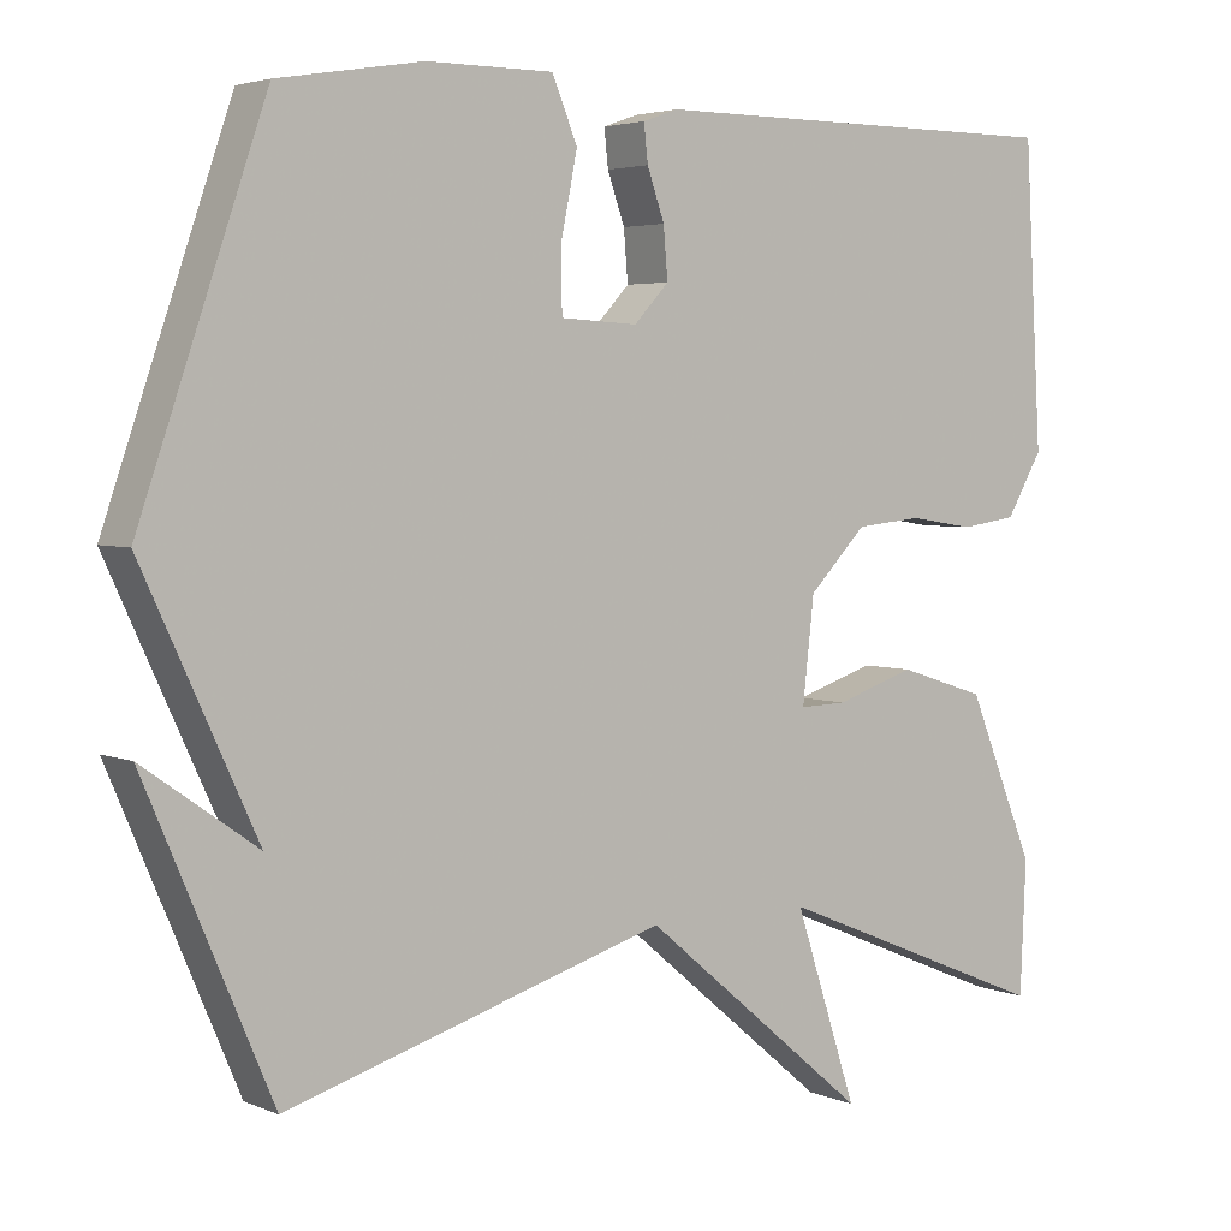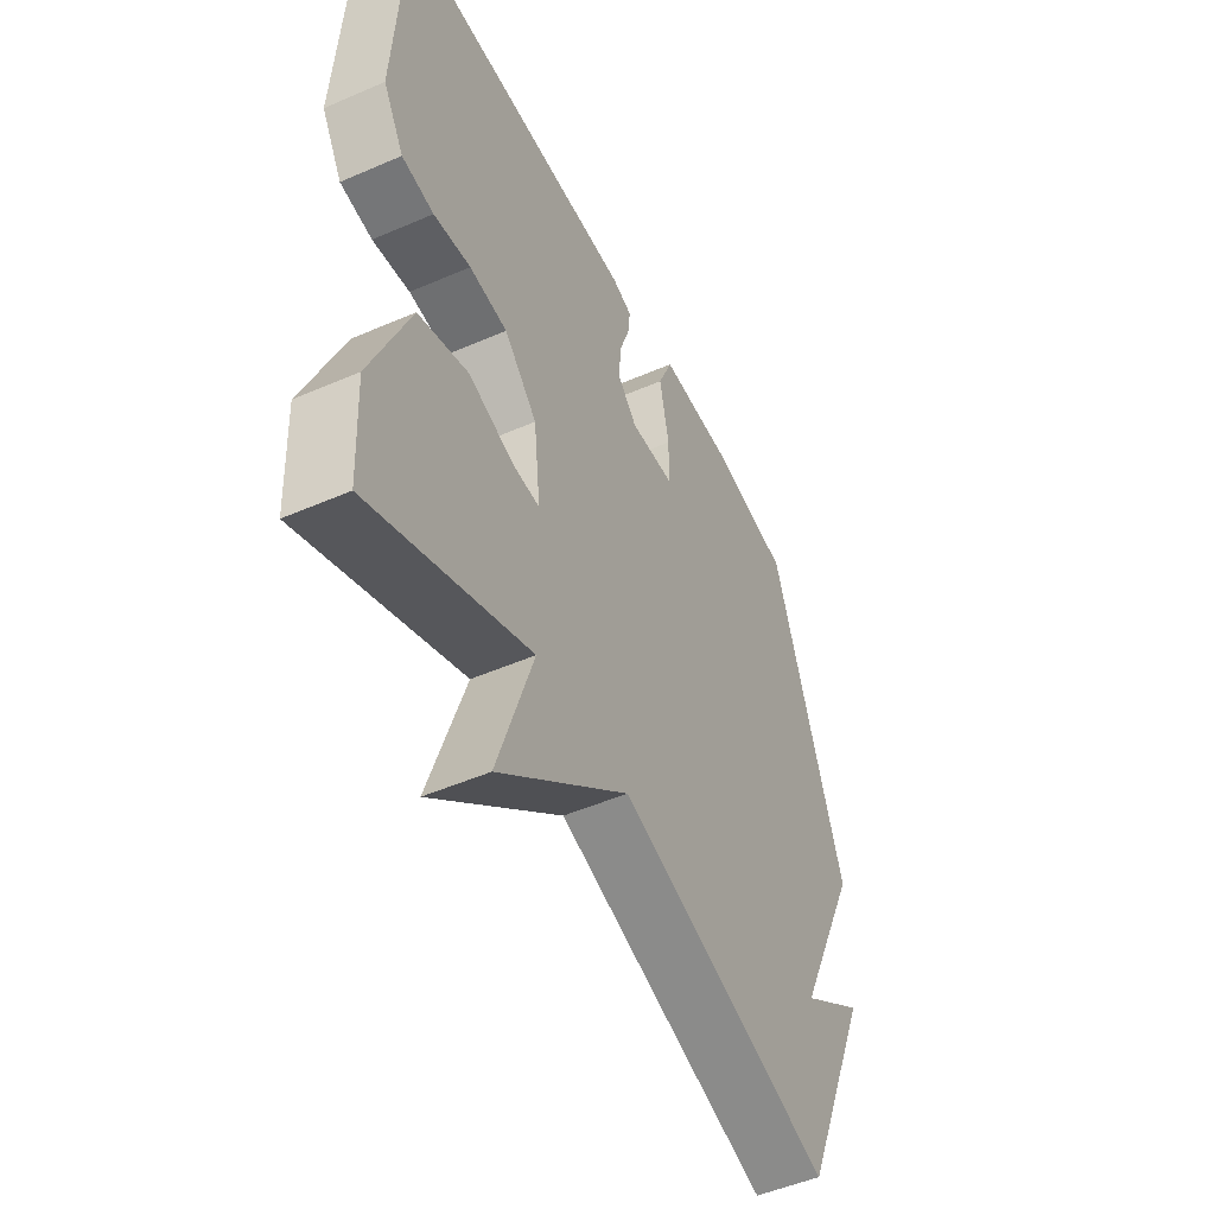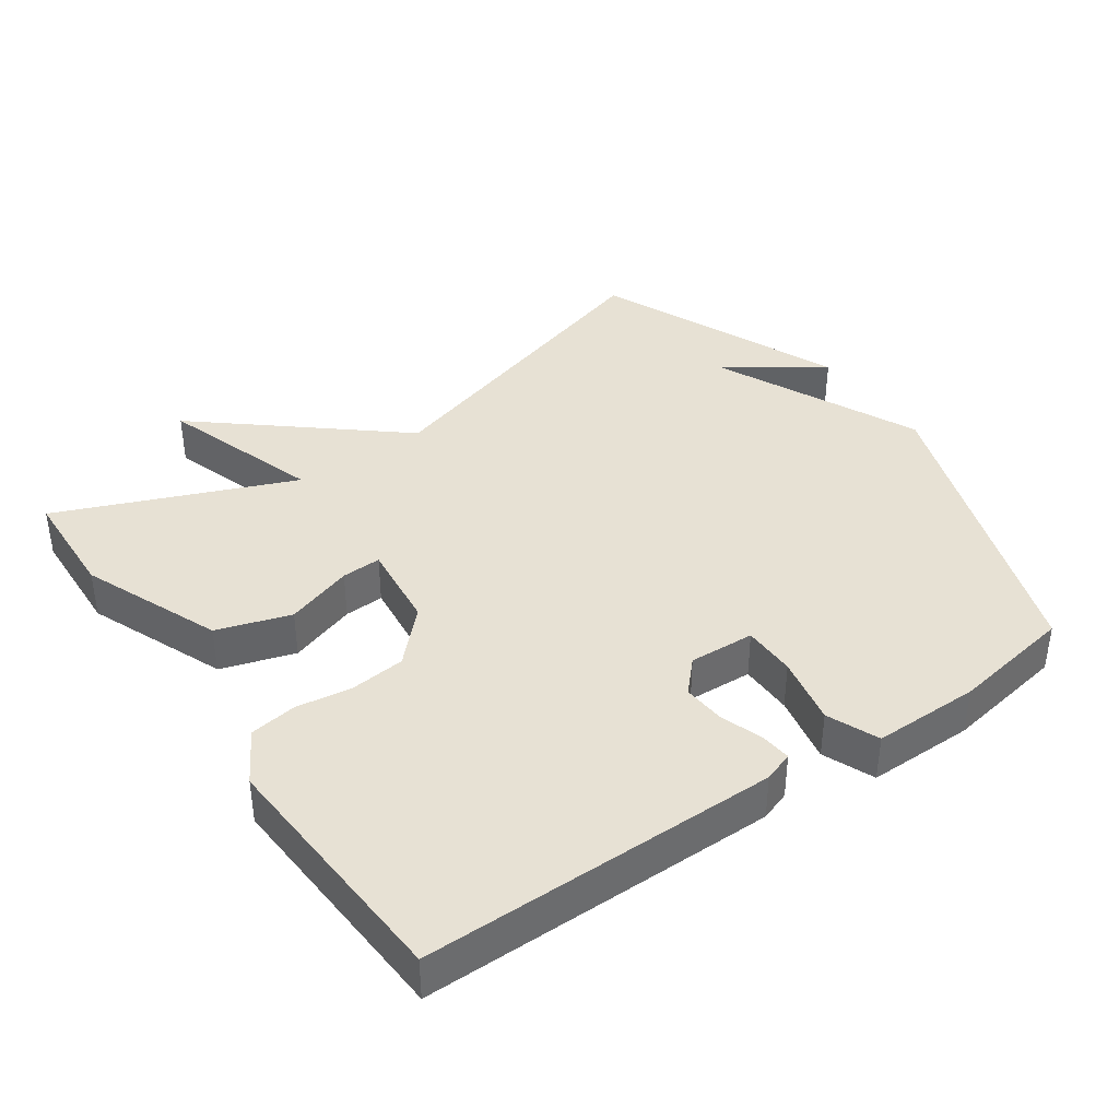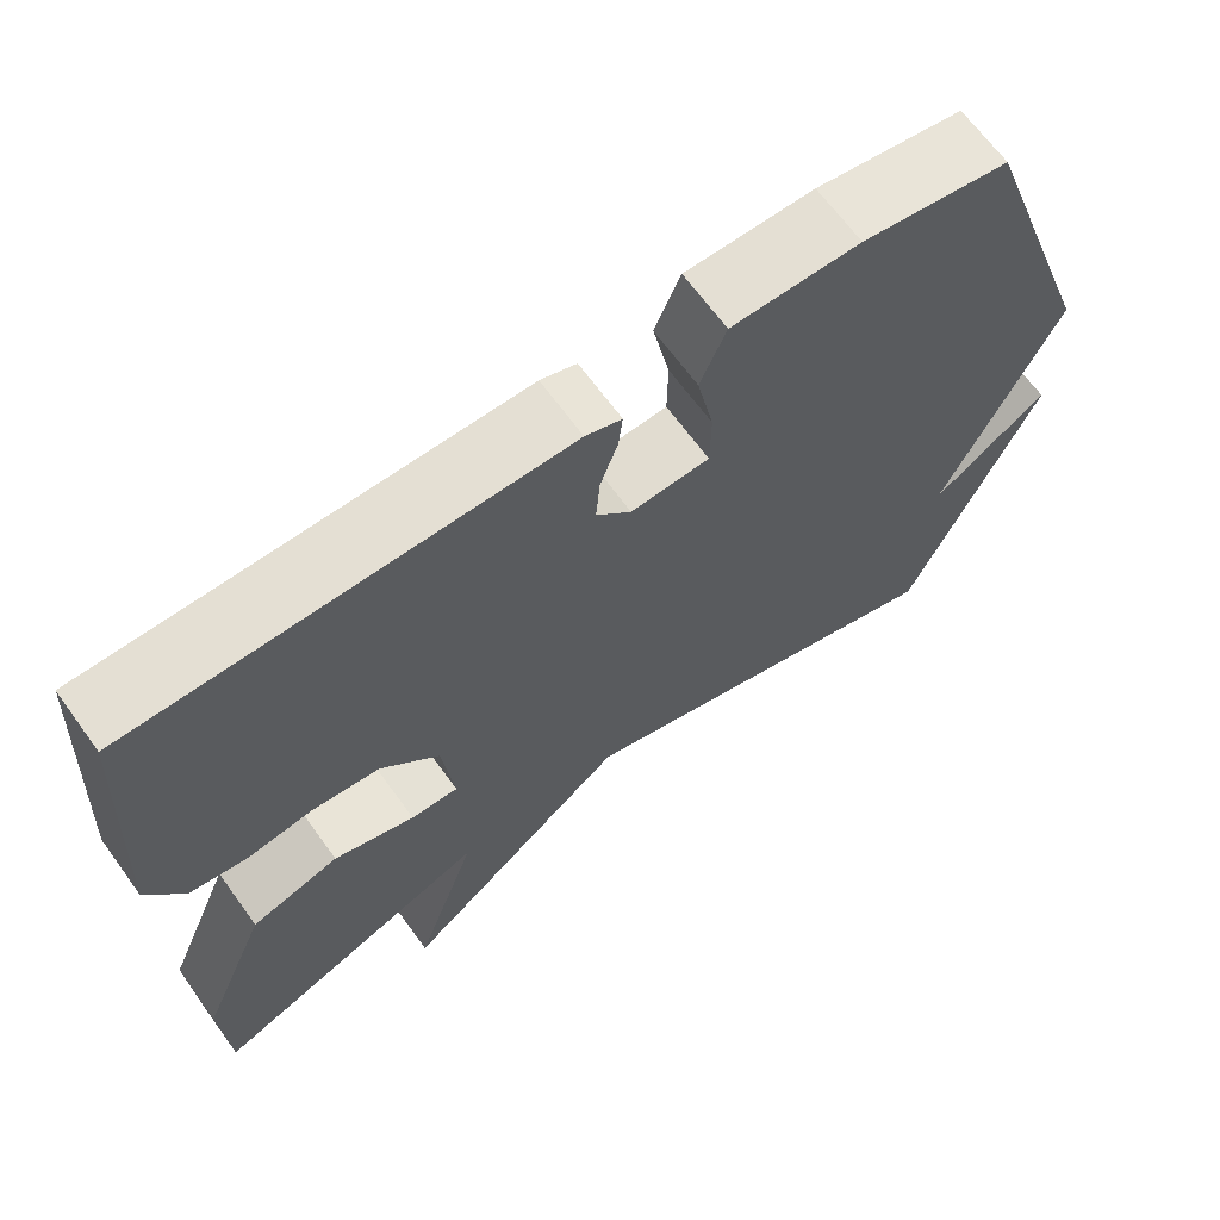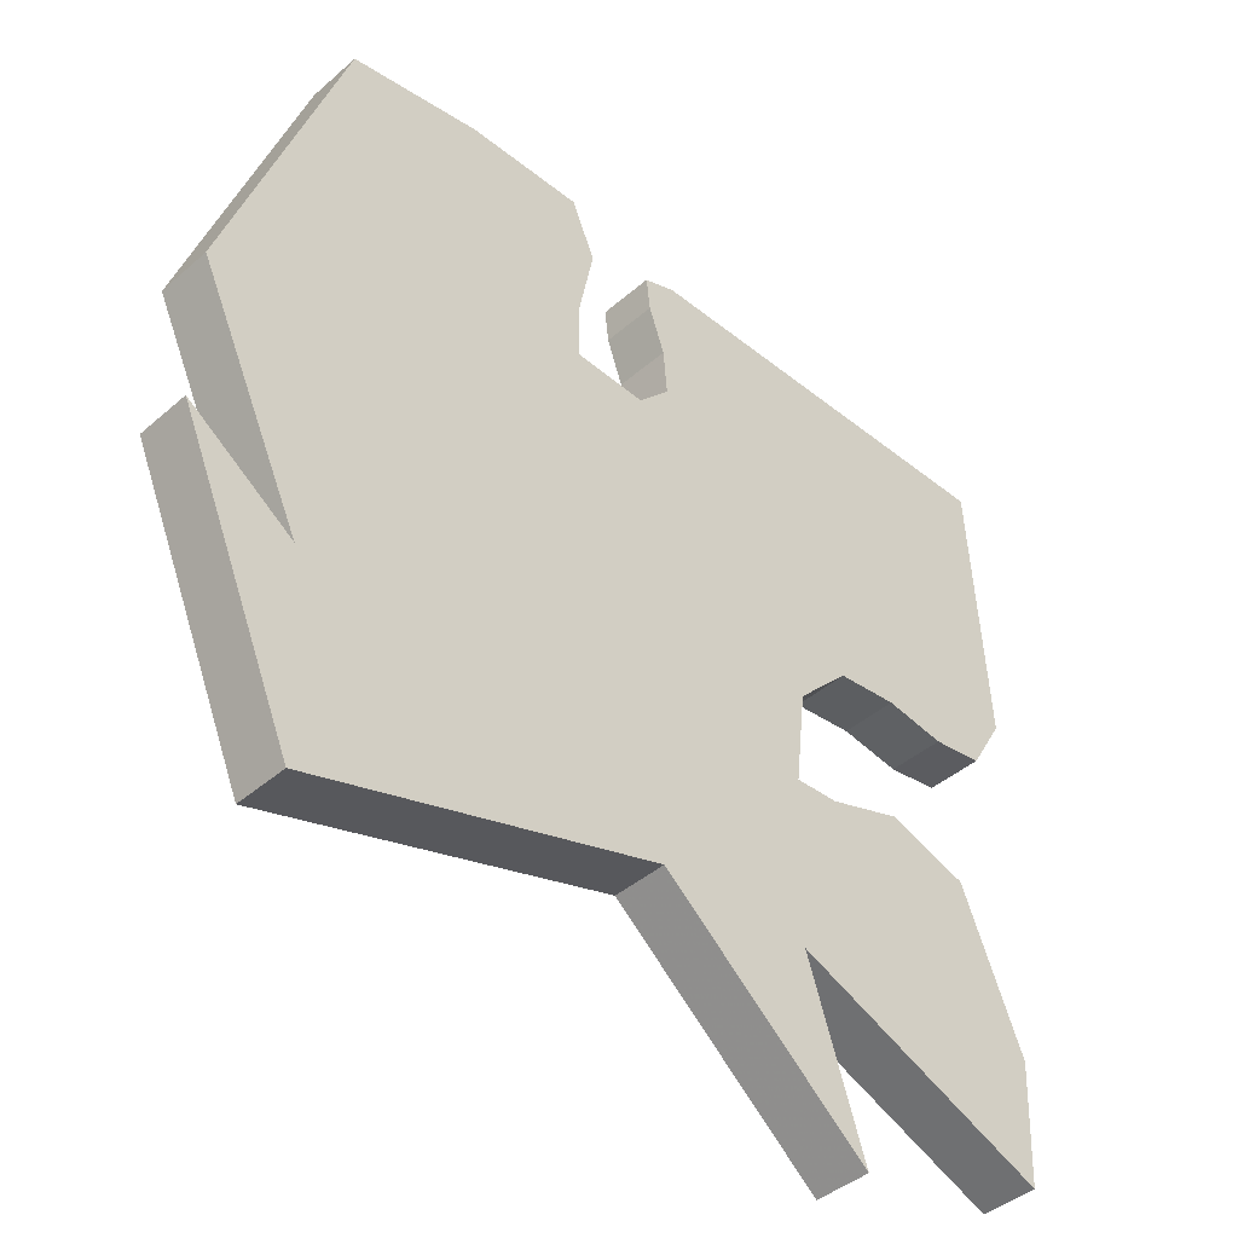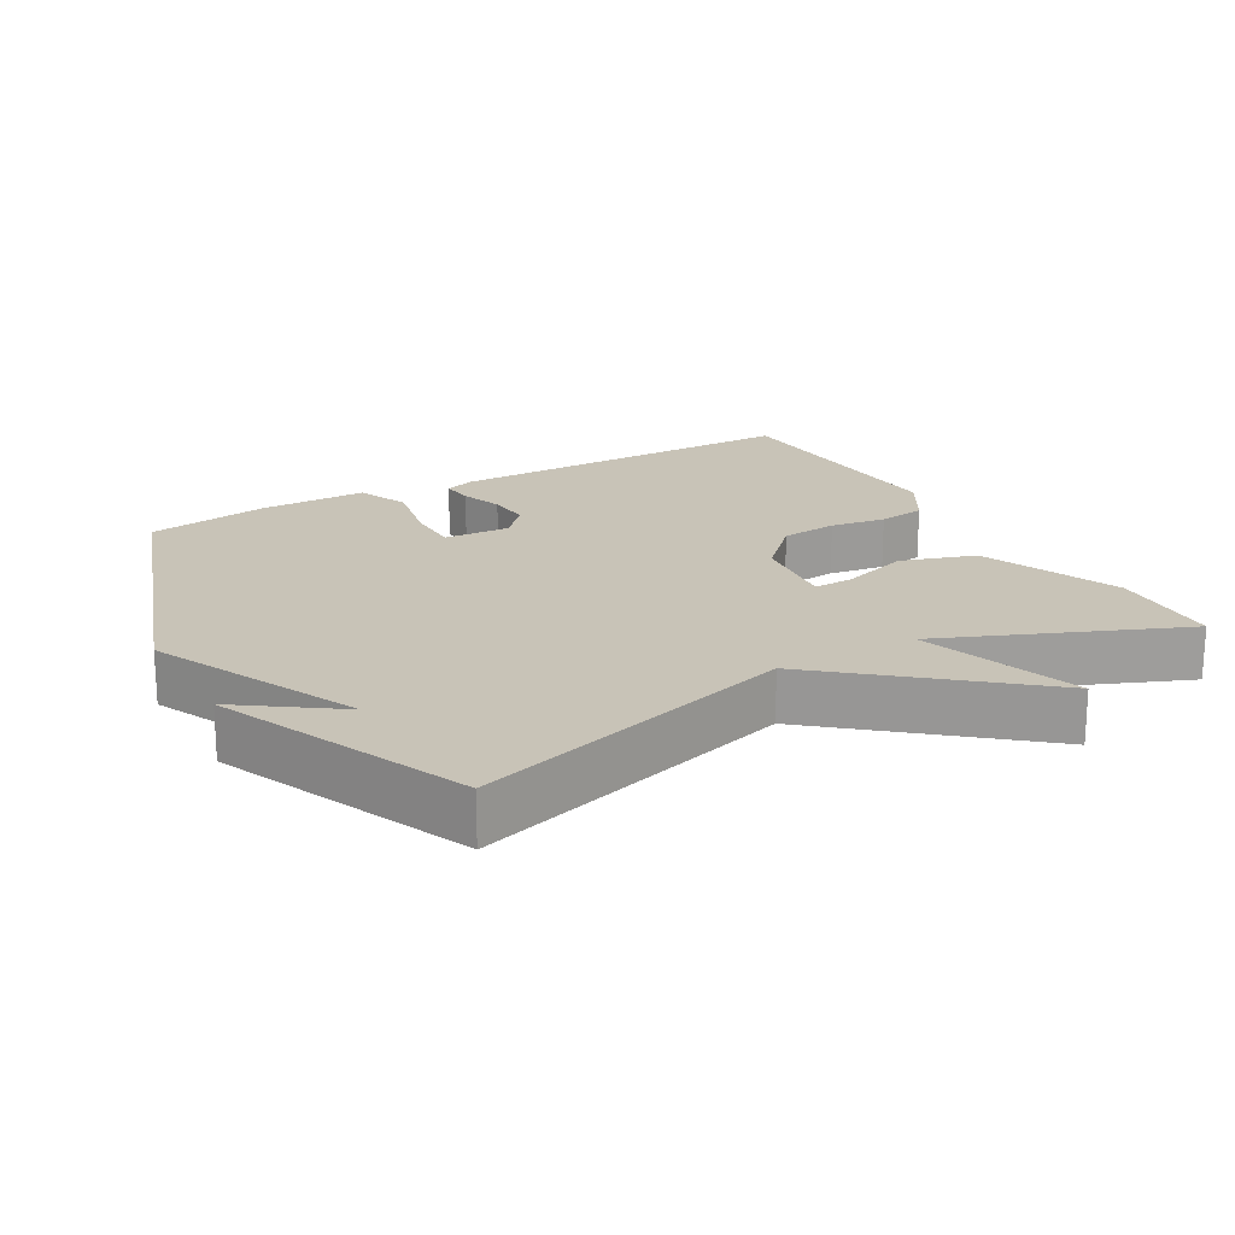
<metadata>
{"format":"obj","ext":"obj","renderer":"f3d","projection":"perspective","resolution":1024,"background":"white","views":[{"elev":3.8,"azim":143.5,"up":"+Z"},{"elev":-49.7,"azim":-64.4,"up":"+Z"},{"elev":39.5,"azim":-34.9,"up":"+Y"},{"elev":66.7,"azim":-36.0,"up":"+Z"},{"elev":-42.1,"azim":136.2,"up":"+Z"},{"elev":19.8,"azim":150.5,"up":"+Y"}]}
</metadata>
<code>
v -0.5 0.07 -0.5
v -0.507 0.07 -0.339
v -0.425 0.07 -0.14
v -0.319 0.07 -0.106
v -0.222 0.07 -0.138
v -0.165 0.07 -0.14
v -0.179 0.07 -0.015
v -0.249 0.07 0.057
v -0.33 0.07 0.065
v -0.409 0.07 0.053
v -0.477 0.07 0.063
v -0.521 0.07 0.138
v -0.5 0.07 0.5
v 0.012 0.07 0.501
v 0.055 0.07 0.486
v 0.05 0.07 0.441
v 0.029 0.07 0.381
v 0.024 0.07 0.32
v 0.066 0.07 0.275
v 0.16 0.07 0.28
v 0.161 0.07 0.356
v 0.141 0.07 0.455
v 0.172 0.07 0.529
v 0.325 0.07 0.529
v 0.5 0.07 0.5
v 0.653 0.07 0.057
v 0.515 0.07 -0.24
v 0.653 0.07 -0.143
v 0.5 0.07 -0.5
v 0.038 0.07 -0.361
v -0.238 0.07 -0.592
v -0.162 0.07 -0.361
v -0.5 0 -0.5
v -0.507 0 -0.339
v -0.425 0 -0.14
v -0.319 0 -0.106
v -0.222 0 -0.138
v -0.165 0 -0.14
v -0.179 0 -0.015
v -0.249 0 0.057
v -0.33 0 0.065
v -0.409 0 0.053
v -0.477 0 0.063
v -0.521 0 0.138
v -0.5 0 0.5
v 0.012 0 0.501
v 0.055 0 0.486
v 0.05 0 0.441
v 0.029 0 0.381
v 0.024 0 0.32
v 0.066 0 0.275
v 0.16 0 0.28
v 0.161 0 0.356
v 0.141 0 0.455
v 0.172 0 0.529
v 0.325 0 0.529
v 0.5 0 0.5
v 0.653 0 0.057
v 0.515 0 -0.24
v 0.653 0 -0.143
v 0.5 0 -0.5
v 0.038 0 -0.361
v -0.238 0 -0.592
v -0.162 0 -0.361
f 30 31 32
f 27 28 29
f 27 29 30
f 25 26 27
f 24 25 27
f 23 24 27
f 22 23 27
f 21 22 27
f 20 21 27
f 27 30 32
f 20 27 32
f 19 20 32
f 15 16 17
f 14 15 17
f 13 14 17
f 12 13 17
f 11 12 17
f 10 11 17
f 9 10 17
f 8 9 17 18
f 7 8 18 19
f 3 4 5
f 2 3 5
f 1 2 5
f 32 1 5
f 32 5 6
f 19 32 6
f 6 7 19
f 64 63 62
f 61 60 59
f 62 61 59
f 59 58 57
f 59 57 56
f 59 56 55
f 59 55 54
f 59 54 53
f 59 53 52
f 64 62 59
f 64 59 52
f 64 52 51
f 49 48 47
f 49 47 46
f 49 46 45
f 49 45 44
f 49 44 43
f 49 43 42
f 49 42 41
f 50 49 41 40
f 51 50 40 39
f 37 36 35
f 37 35 34
f 37 34 33
f 37 33 64
f 38 37 64
f 38 64 51
f 51 39 38
f 1 33 34 2
f 2 34 35 3
f 3 35 36 4
f 4 36 37 5
f 5 37 38 6
f 6 38 39 7
f 7 39 40 8
f 8 40 41 9
f 9 41 42 10
f 10 42 43 11
f 11 43 44 12
f 12 44 45 13
f 13 45 46 14
f 14 46 47 15
f 15 47 48 16
f 16 48 49 17
f 17 49 50 18
f 18 50 51 19
f 19 51 52 20
f 20 52 53 21
f 21 53 54 22
f 22 54 55 23
f 23 55 56 24
f 24 56 57 25
f 25 57 58 26
f 26 58 59 27
f 27 59 60 28
f 28 60 61 29
f 29 61 62 30
f 30 62 63 31
f 31 63 64 32
f 32 64 33 1

</code>
